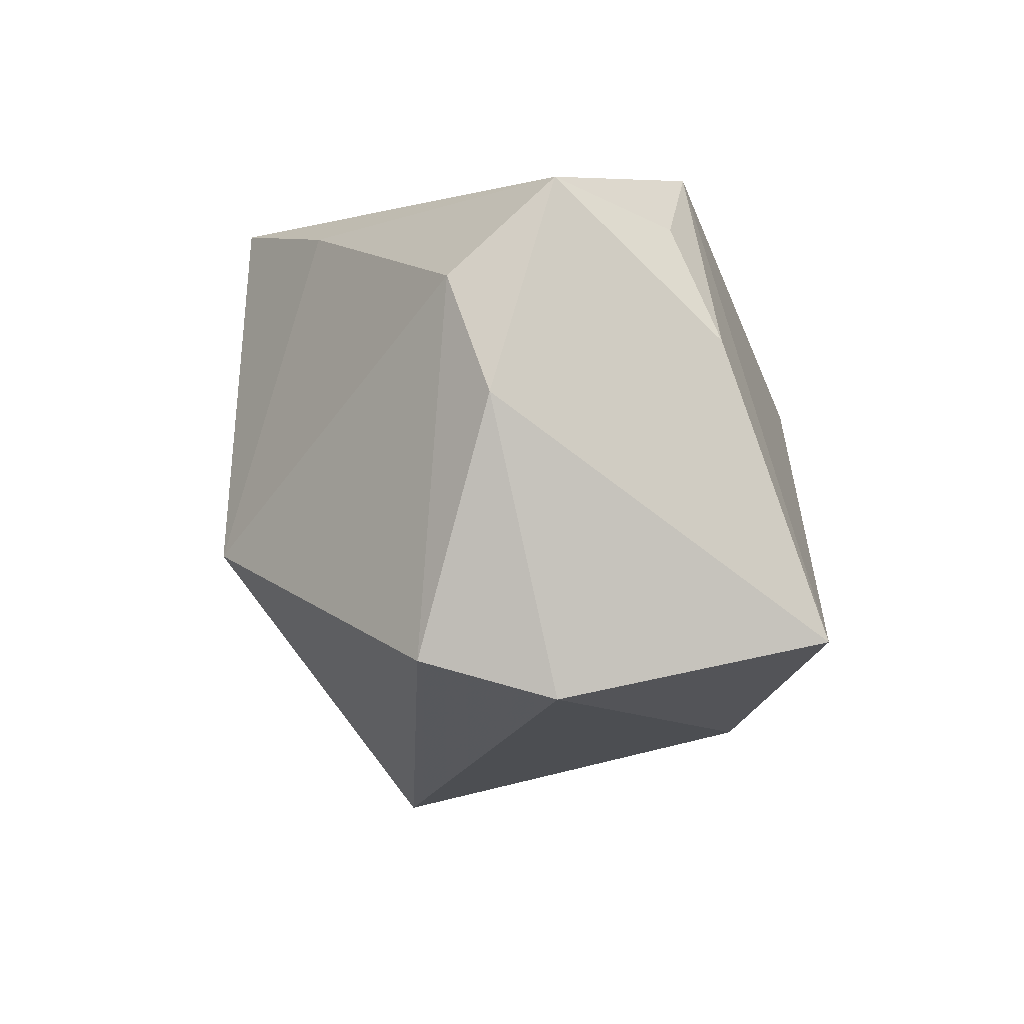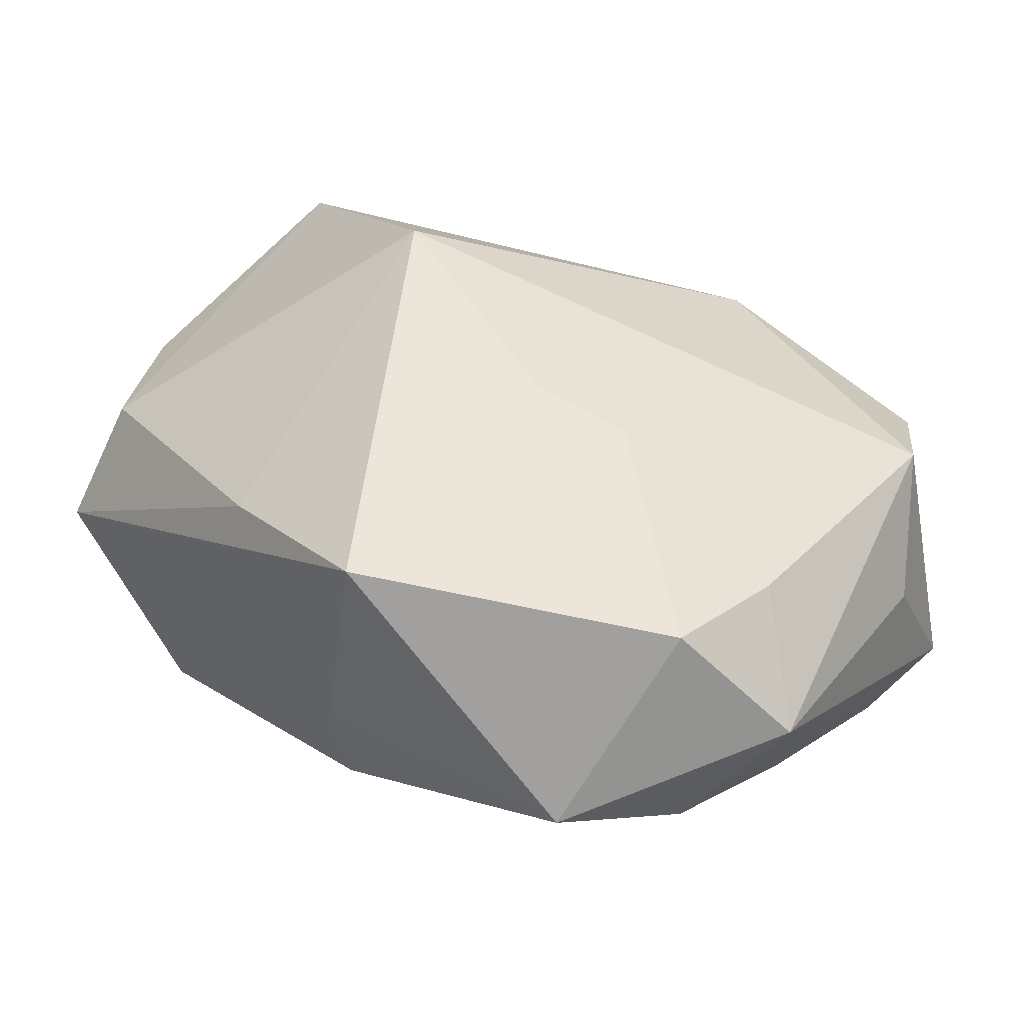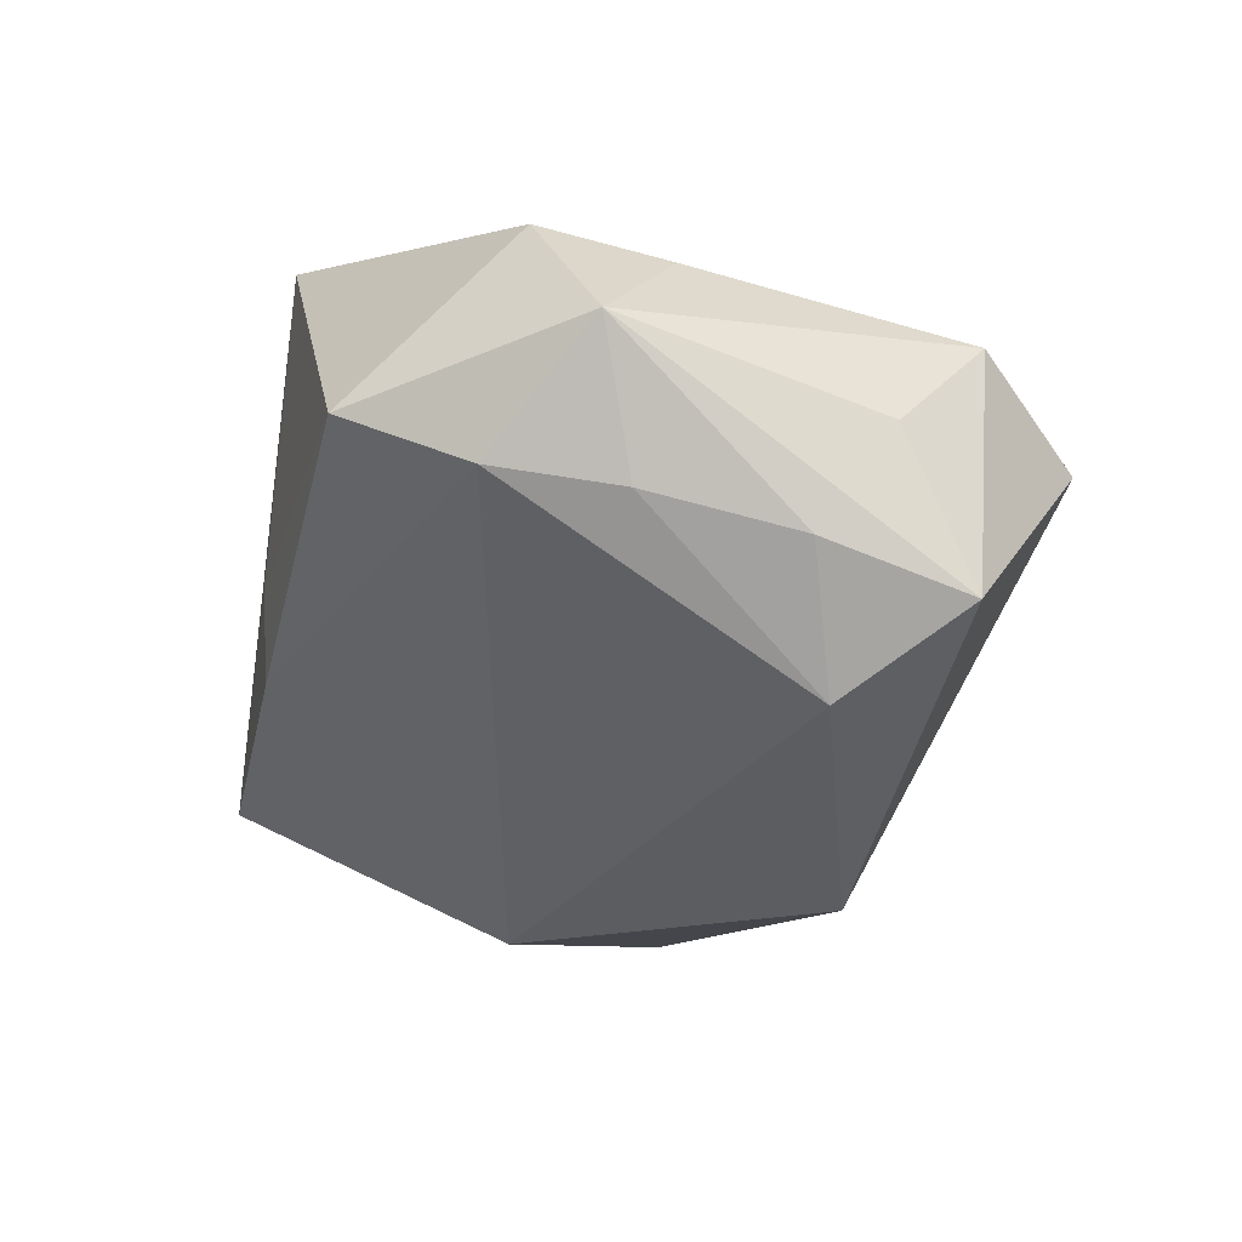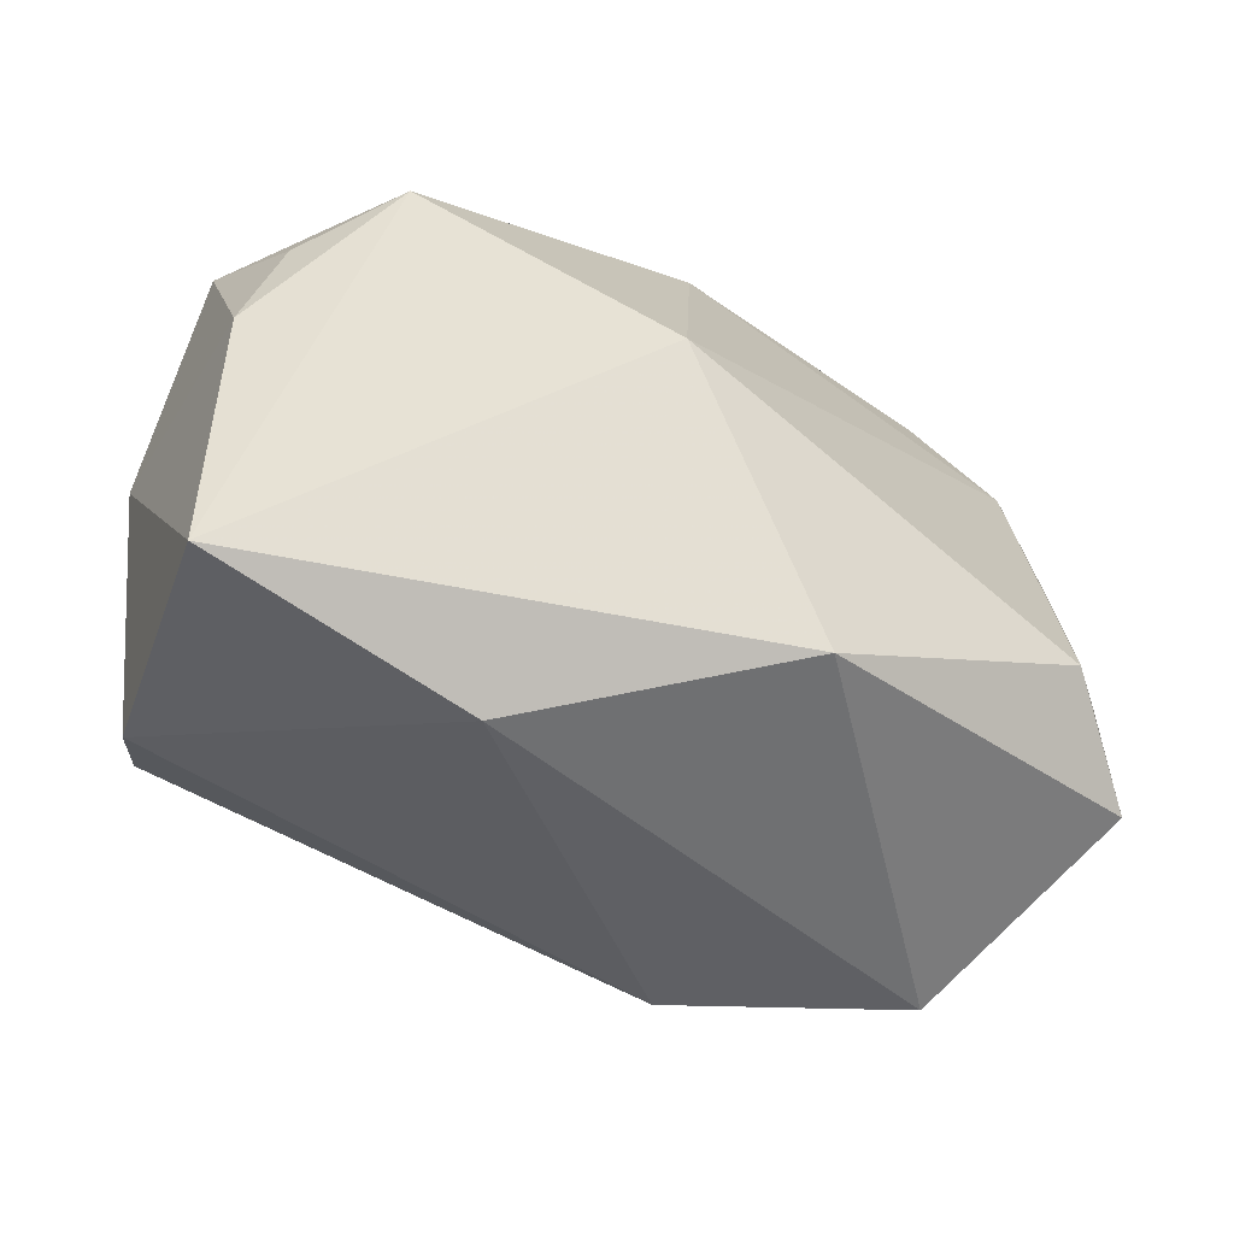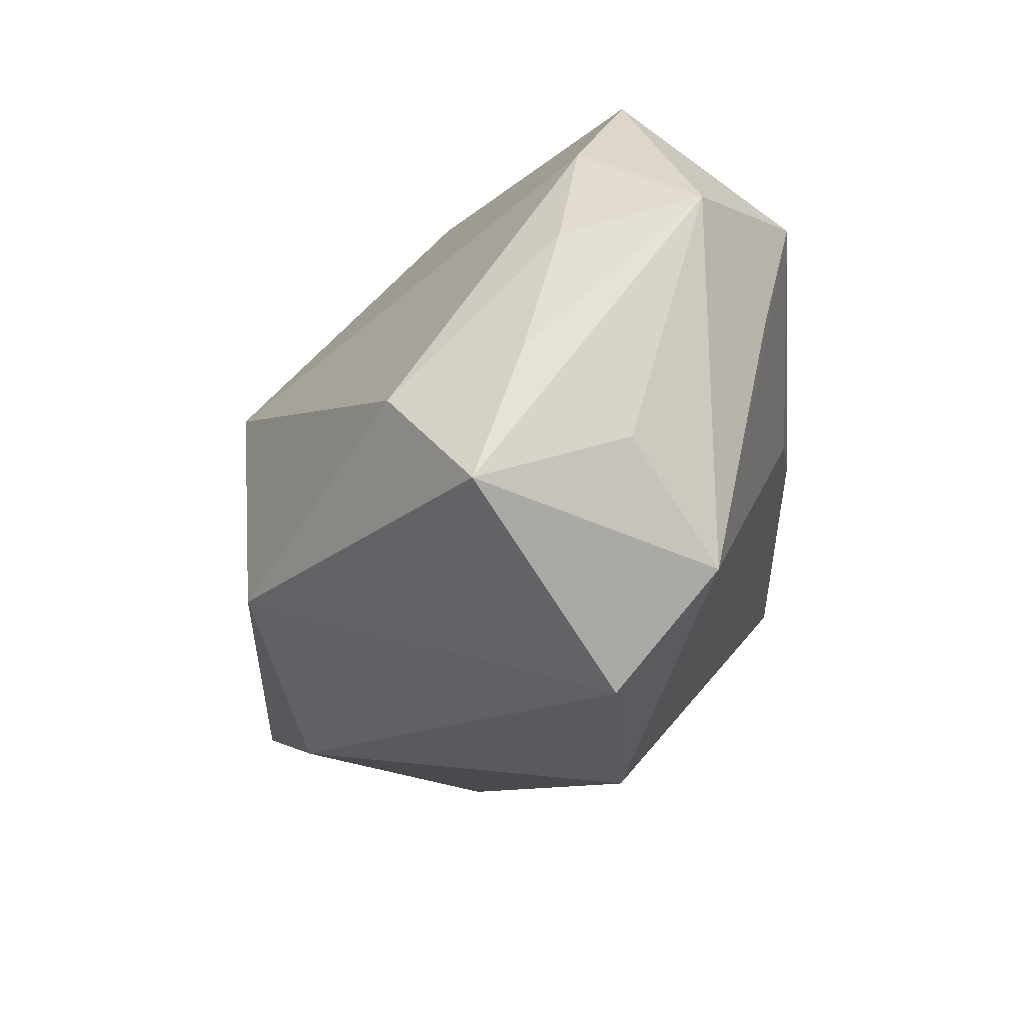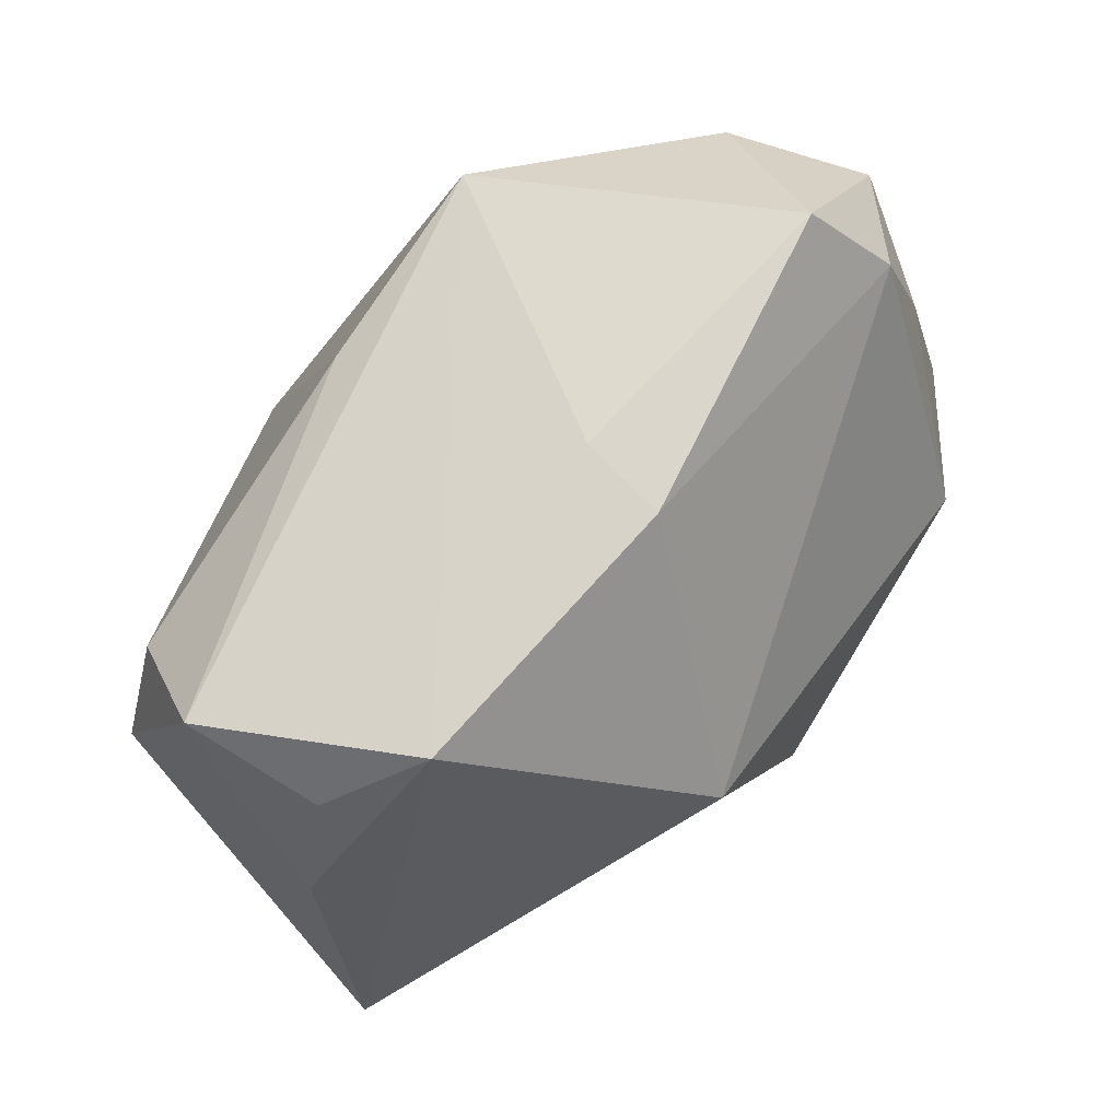
<metadata>
{"format":"obj","ext":"obj","renderer":"f3d","projection":"perspective","resolution":1024,"background":"white","views":[{"elev":-0.7,"azim":88.9,"up":"+Y"},{"elev":54.7,"azim":-139.2,"up":"+Z"},{"elev":-8.8,"azim":-102.4,"up":"+Z"},{"elev":-29.1,"azim":170.3,"up":"+Y"},{"elev":-26.2,"azim":-91.2,"up":"+Y"},{"elev":76.5,"azim":150.8,"up":"+Y"}]}
</metadata>
<code>
v 0.0392 -0.01762 -0.00396
v 0.03841 -0.01444 0.007741
v -0.03668 -0.008862 -0.0123
v 0.0197 0.02887 -0.01637
v -0.0394 -0.01354 0.008279
v -0.02734 -0.0317 0.007308
v -0.005793 0.0009979 0.02644
v -0.03648 0.01682 0.004252
v -0.005109 -0.03196 0.009144
v -0.001266 0.008153 -0.0283
v -0.00571 0.0288 -0.007745
v 0.01039 0.02461 0.0179
v 0.02929 0.02301 -0.0143
v -0.03145 0.01223 0.02365
v 0.04082 0.007997 0.001712
v -0.01422 -0.001182 0.02491
v -0.04173 -0.0187 -0.005021
v -0.04173 0.008903 0.01473
v -0.04173 -0.006372 -0.0008533
v -0.003549 0.02897 5.441e-05
v -0.006194 0.02707 0.02601
v 0.03331 0.01288 -0.01841
v 0.03541 0.02669 -0.003898
v -0.03282 -0.02262 0.0158
v -0.03961 0.006283 0.002399
v -0.03004 0.02674 0.008896
v 0.03559 0.01821 0.005308
v 0.01299 -0.02265 -0.02139
v 0.03518 -0.01305 -0.02732
v 0.01575 -0.005853 0.02644
v -0.01252 -0.01704 -0.02579
v -0.03302 0.001383 0.02091
f 21 26 14
f 14 26 18
f 21 23 4
f 30 21 7
f 21 14 7
f 24 17 6
f 6 28 9
f 30 24 9
f 9 24 6
f 31 28 6
f 6 17 31
f 17 3 31
f 31 3 10
f 12 23 21
f 12 27 23
f 12 21 30
f 30 27 12
f 23 27 15
f 20 26 21
f 21 4 20
f 13 4 23
f 32 14 18
f 18 24 32
f 32 24 14
f 18 17 5
f 5 24 18
f 17 24 5
f 16 7 14
f 14 24 16
f 30 7 16
f 16 24 30
f 2 27 30
f 2 15 27
f 30 9 2
f 26 20 11
f 11 20 4
f 11 4 10
f 23 15 22
f 22 13 23
f 4 13 22
f 3 25 8
f 10 3 8
f 18 26 8
f 8 25 18
f 8 11 10
f 26 11 8
f 19 3 17
f 19 25 3
f 19 17 18
f 18 25 19
f 1 9 28
f 1 2 9
f 15 2 1
f 29 22 15
f 15 1 29
f 29 1 28
f 29 31 10
f 28 31 29
f 10 4 29
f 4 22 29

</code>
